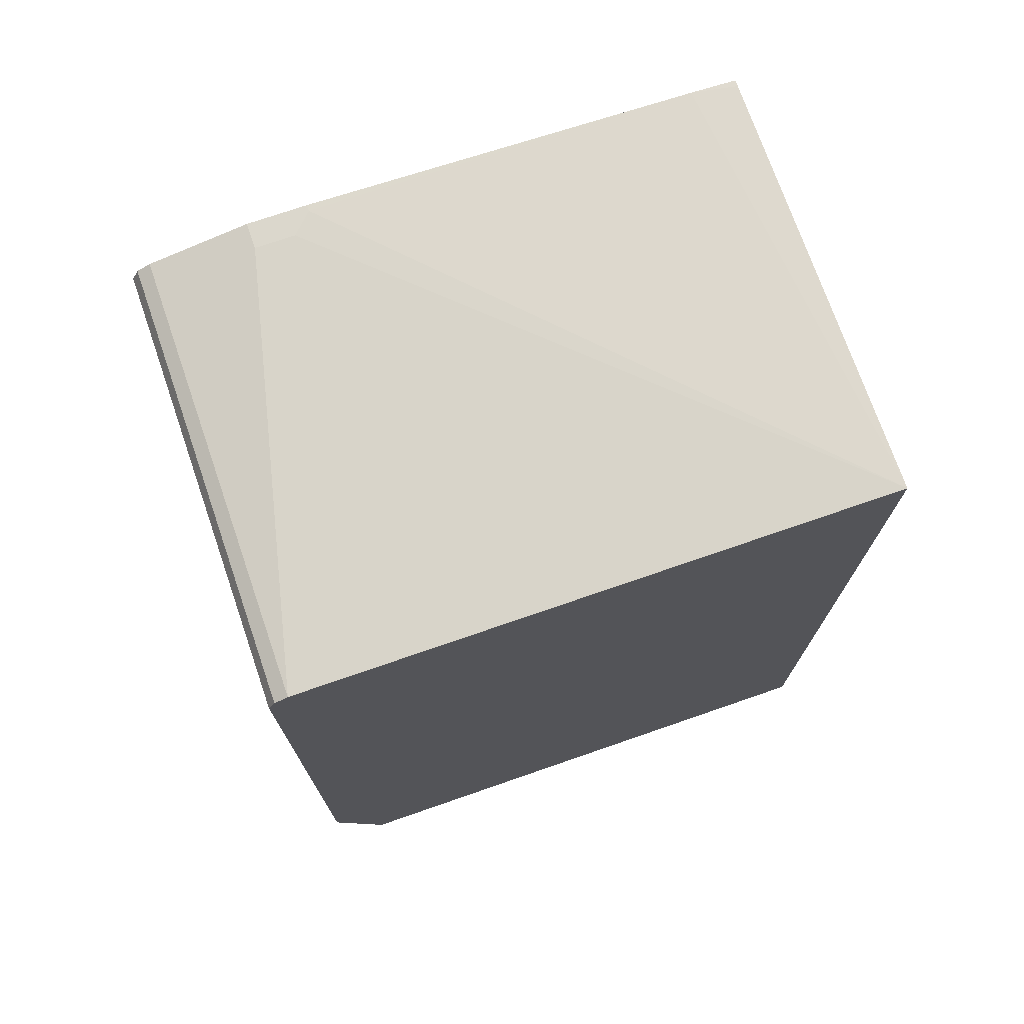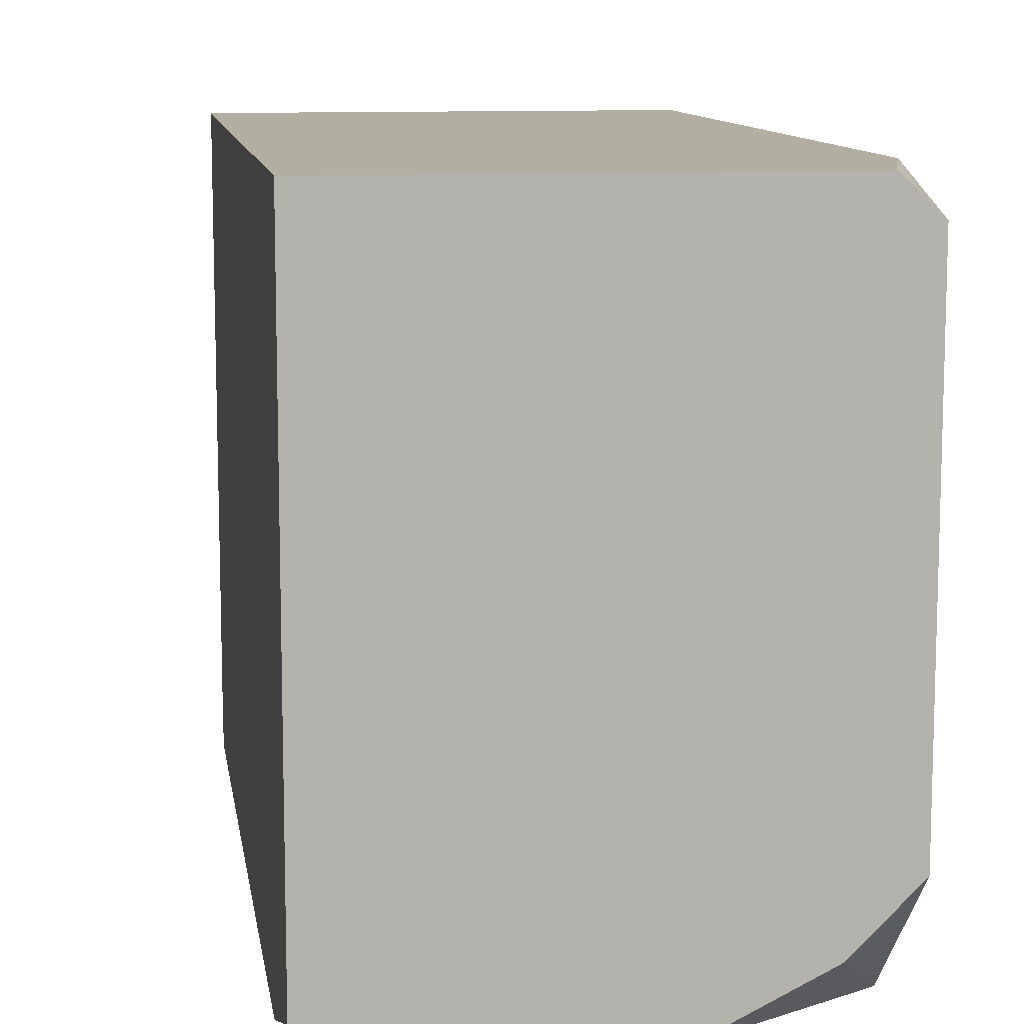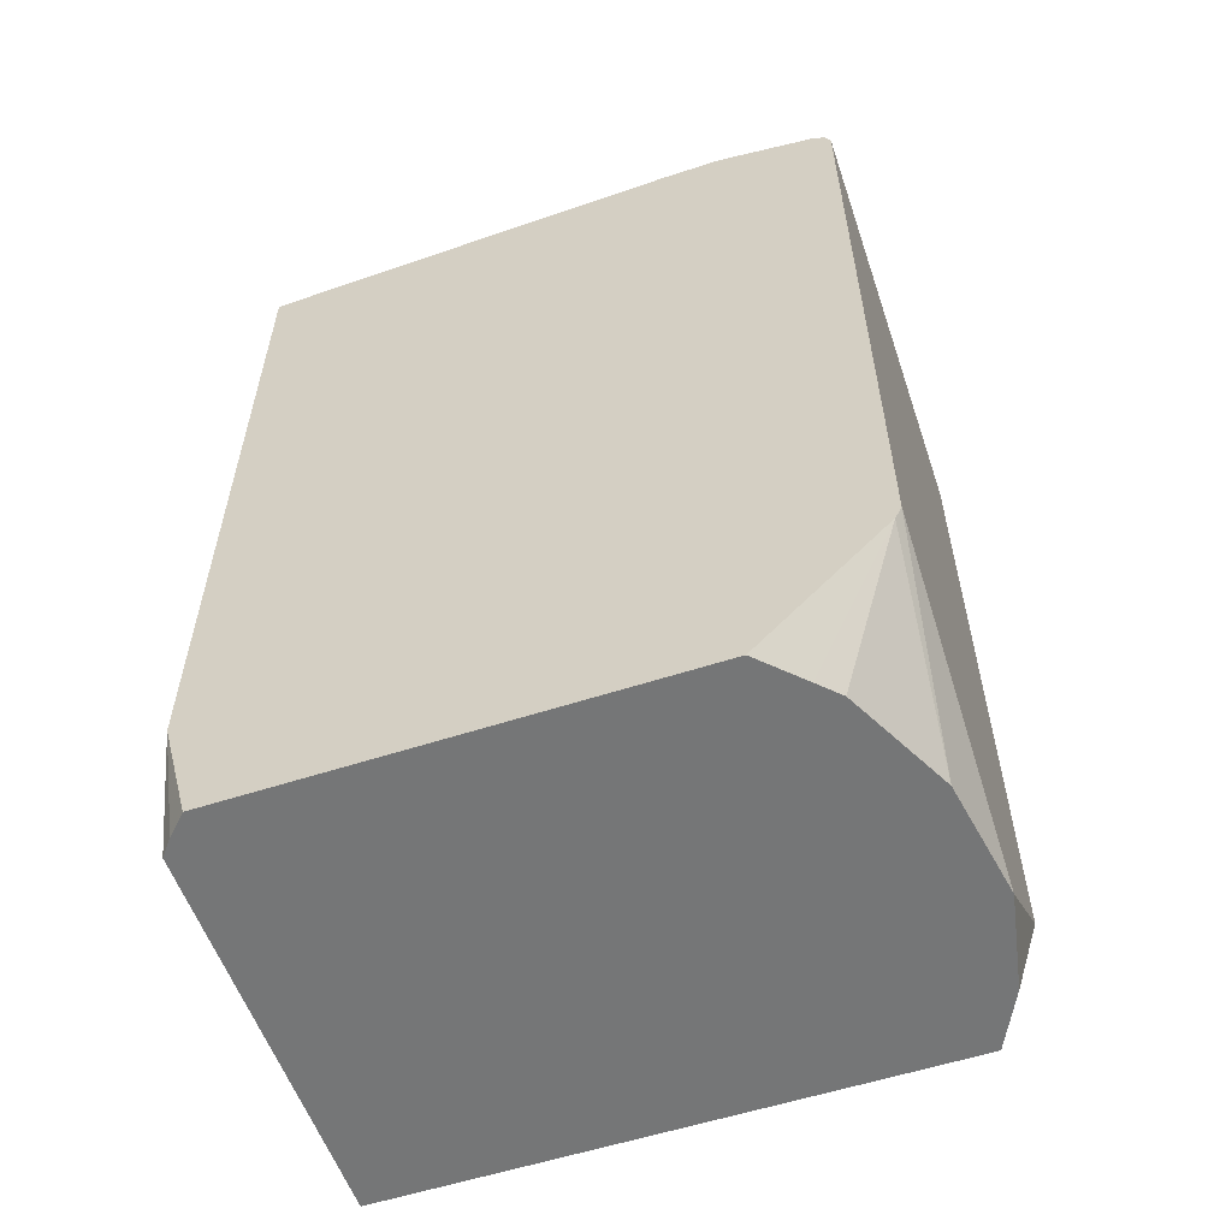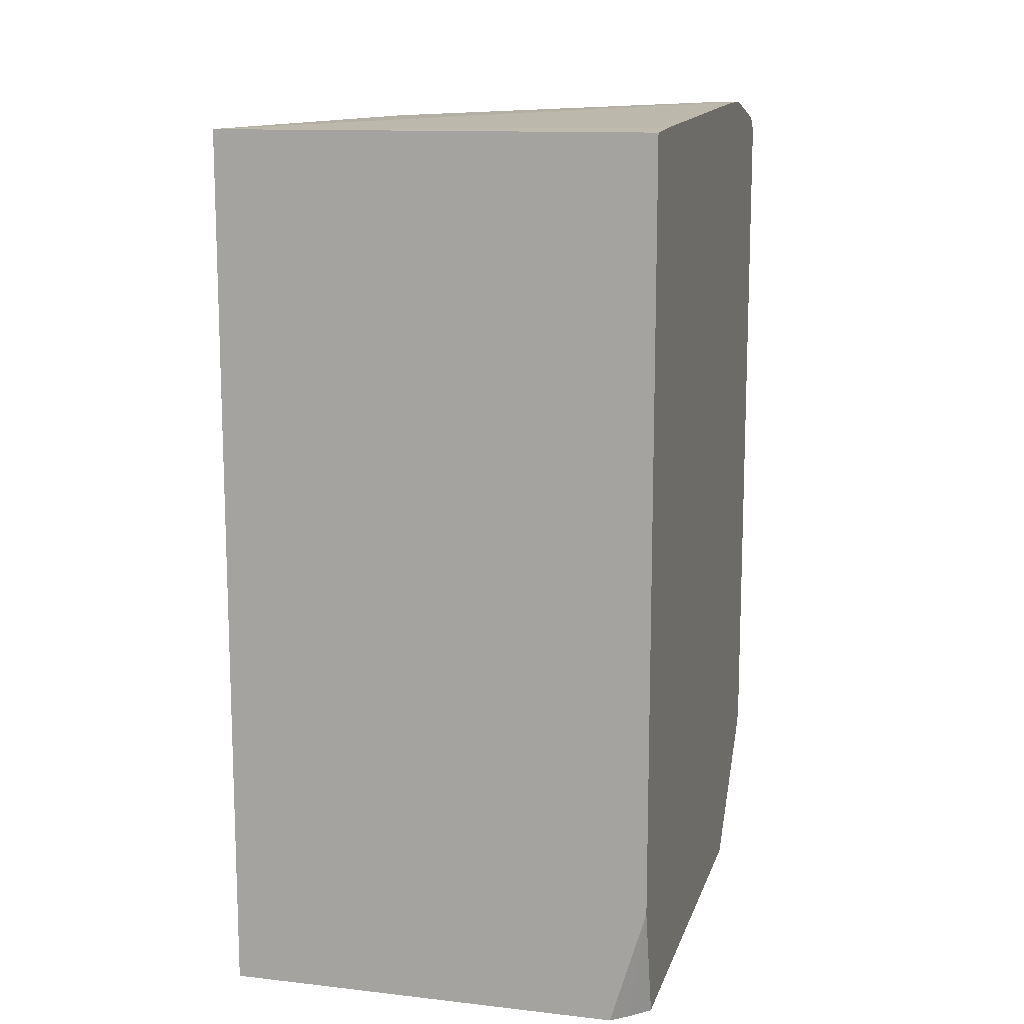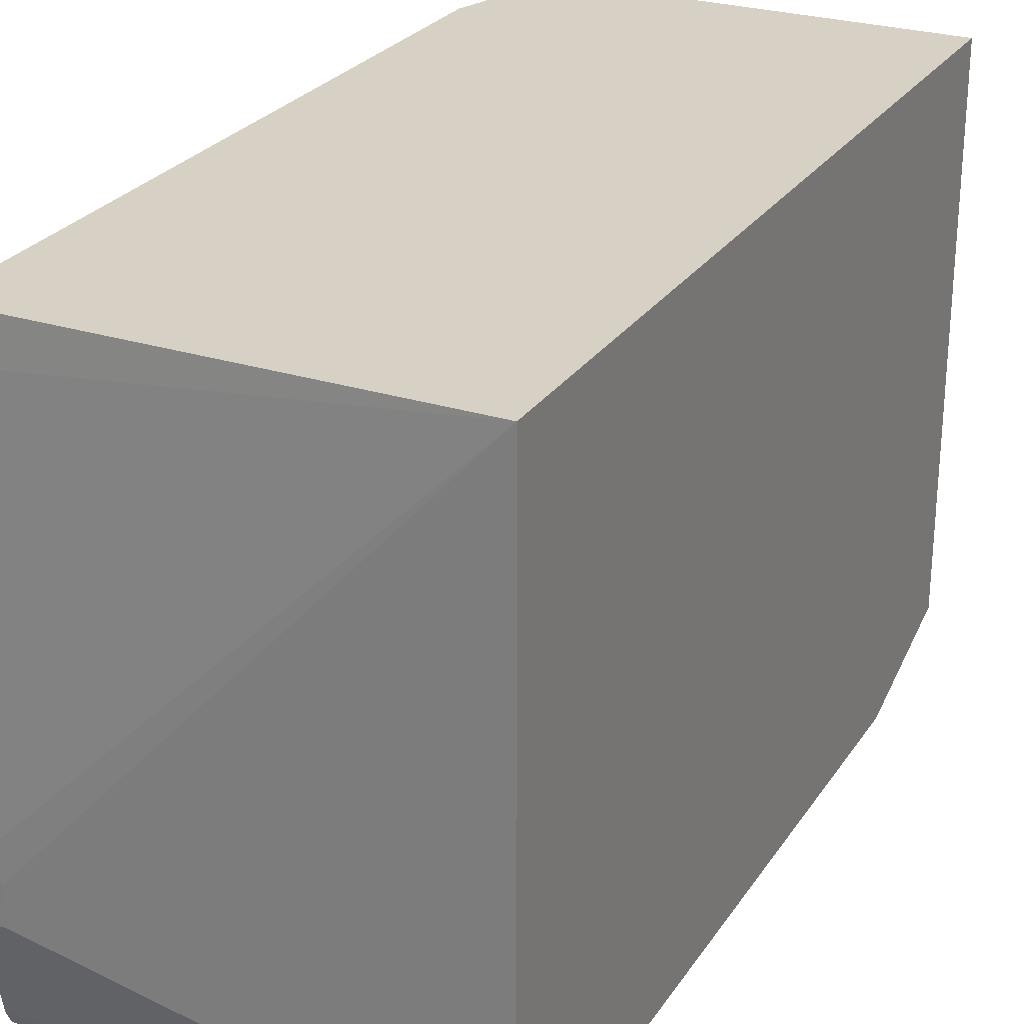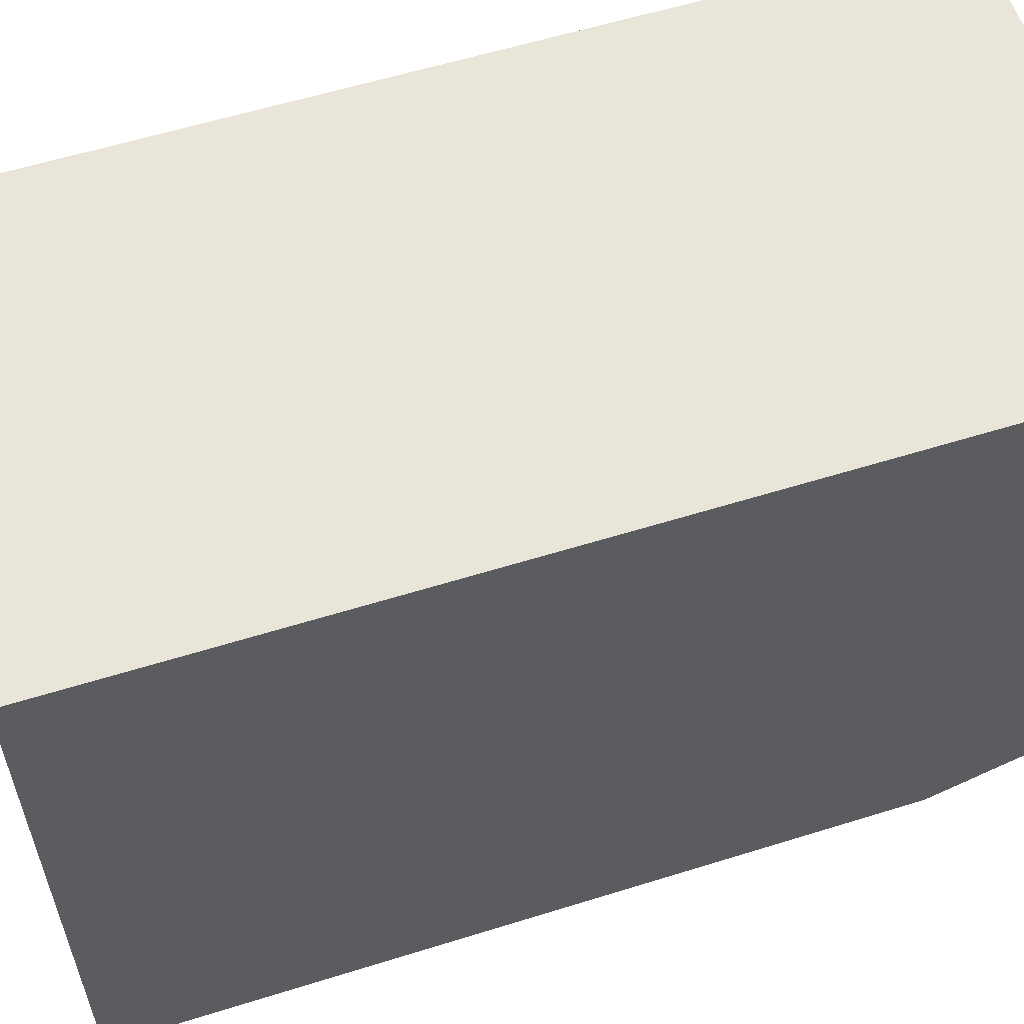
<metadata>
{"format":"obj","ext":"obj","renderer":"f3d","projection":"perspective","resolution":1024,"background":"white","views":[{"elev":73.3,"azim":70.9,"up":"+Z"},{"elev":10.7,"azim":171.4,"up":"+Y"},{"elev":-56.7,"azim":-71.2,"up":"+Z"},{"elev":12.5,"azim":-165.2,"up":"+Z"},{"elev":26.6,"azim":26.5,"up":"+Y"},{"elev":58.3,"azim":72.1,"up":"+Y"}]}
</metadata>
<code>
v -0.06776 -0.4065 -0.03483
v -0.1694 -0.3896 -0.03483
v 0.01692 -0.3896 -0.03483
v 0.06747 -0.4065 0.08476
v -0.3103 -0.4065 0.08476
v -0.1703 -0.3891 -0.03483
v -0.3103 -0.4009 0.07346
v 0.02757 -0.3843 -0.03483
v 0.03951 -0.3783 -0.03483
v 0.06747 -0.3643 -0.03483
v 0.06747 -0.4065 0.7114
v -0.3103 -0.4065 0.7114
v -0.192 -0.3783 -0.03483
v -0.3103 -0.2937 -0.03483
v -0.2936 -0.3105 -0.03483
v -0.2767 -0.3275 -0.03483
v -0.2597 -0.3444 -0.03483
v -0.255 -0.3468 -0.03483
v -0.2484 -0.3501 -0.03483
v -0.2042 -0.3722 -0.03483
v 0.06747 0.119 -0.03483
v 0.06747 -0.4009 0.7227
v -0.3103 -0.4027 0.7191
v -0.3103 0.09047 -0.03483
v -0.2793 0.119 -0.03483
v 0.06747 0.119 0.7284
v -0.3103 -0.4009 0.7227
v 0.06747 -0.3896 0.7284
v -0.2936 0.1072 -0.03483
v -0.3103 0.119 0.06781
v -0.2541 0.119 0.7285
v -0.3103 0.07931 0.7311
v -0.3049 -0.2541 0.7453
v -0.288 -0.271 0.7453
v -0.3103 -0.3896 0.7284
v -0.288 -0.3049 0.7453
v -0.3103 0.119 0.7284
v -0.3045 0.119 0.7285
v -0.3103 -0.2541 0.7453
v -0.3103 -0.3049 0.7453
f 5 30 24
f 21 30 37
f 21 25 30
f 11 23 12
f 11 22 23
f 7 20 13
f 7 19 20
f 7 14 15
f 7 17 18
f 7 16 17
f 7 15 16
f 6 7 13
f 5 14 7
f 5 24 14
f 21 37 38
f 7 18 19
f 21 38 31
f 26 36 28
f 22 27 23
f 5 37 30
f 33 36 34
f 33 40 36
f 33 39 40
f 32 38 37
f 32 39 33
f 31 38 32
f 21 31 26
f 28 40 35
f 26 34 36
f 26 32 33
f 26 31 32
f 25 29 30
f 24 30 29
f 22 35 27
f 22 28 35
f 28 36 40
f 5 32 37
f 26 33 34
f 5 40 39
f 1 9 8
f 1 10 9
f 1 21 10
f 1 25 21
f 1 29 25
f 1 24 29
f 1 14 24
f 1 8 3
f 1 15 14
f 1 17 16
f 1 19 18
f 1 20 19
f 1 13 20
f 1 6 13
f 1 2 6
f 5 39 32
f 1 16 15
f 1 3 4
f 1 18 17
f 1 11 12
f 5 35 40
f 1 4 11
f 5 27 35
f 5 23 27
f 5 12 23
f 4 28 22
f 4 26 28
f 4 21 26
f 4 22 11
f 4 9 10
f 4 8 9
f 3 8 4
f 2 7 6
f 2 5 7
f 4 10 21
f 1 12 5
f 1 5 2

</code>
